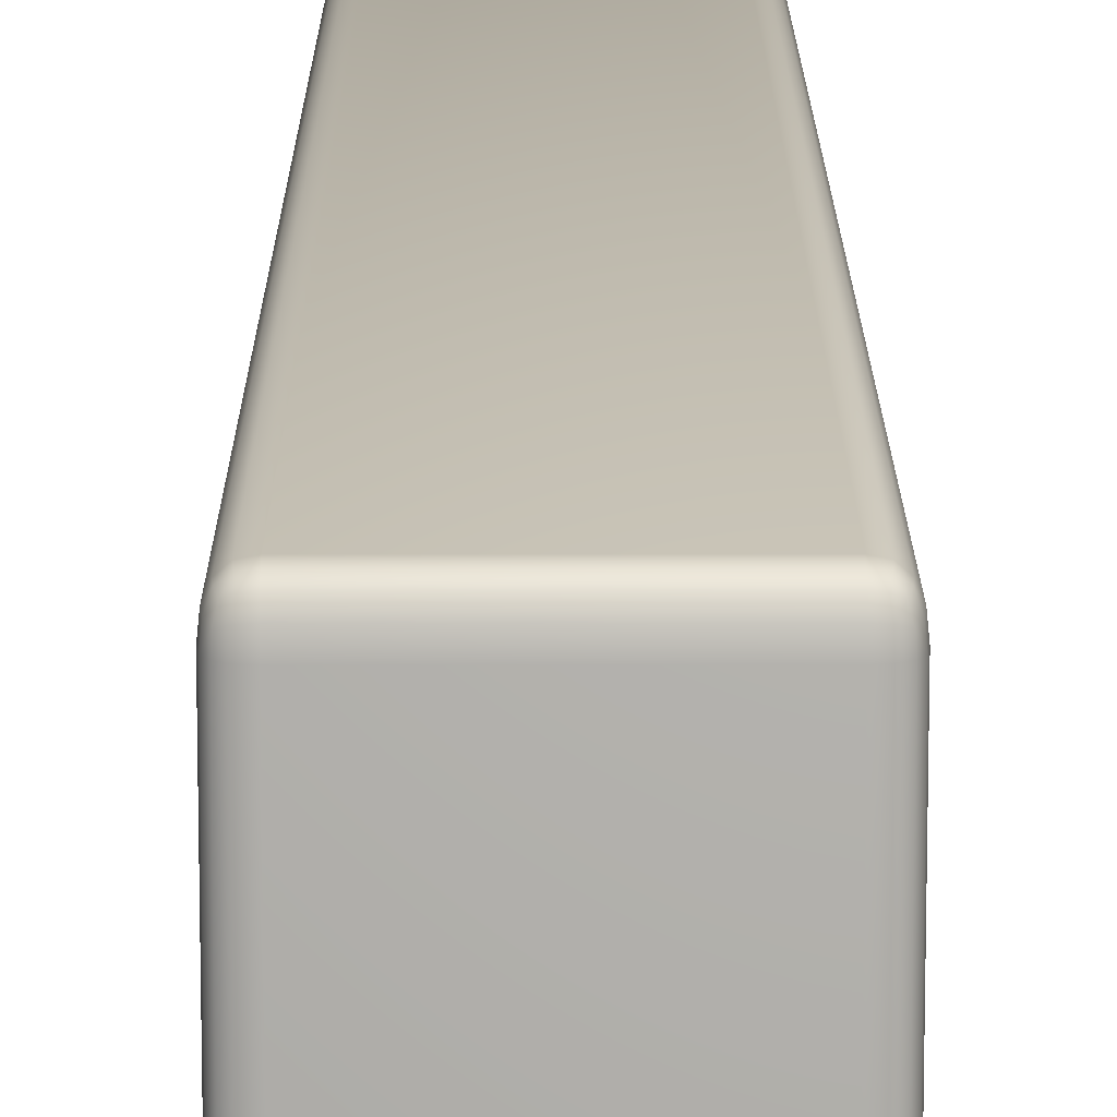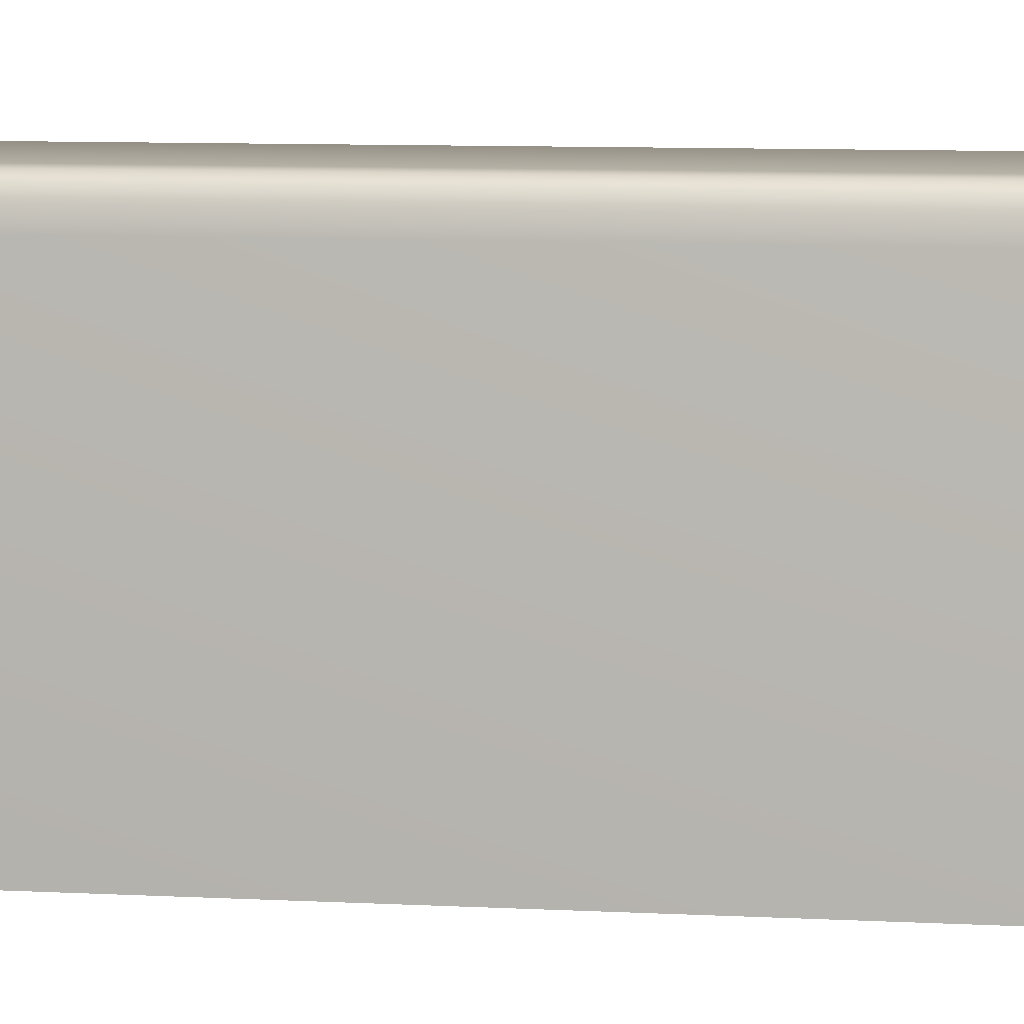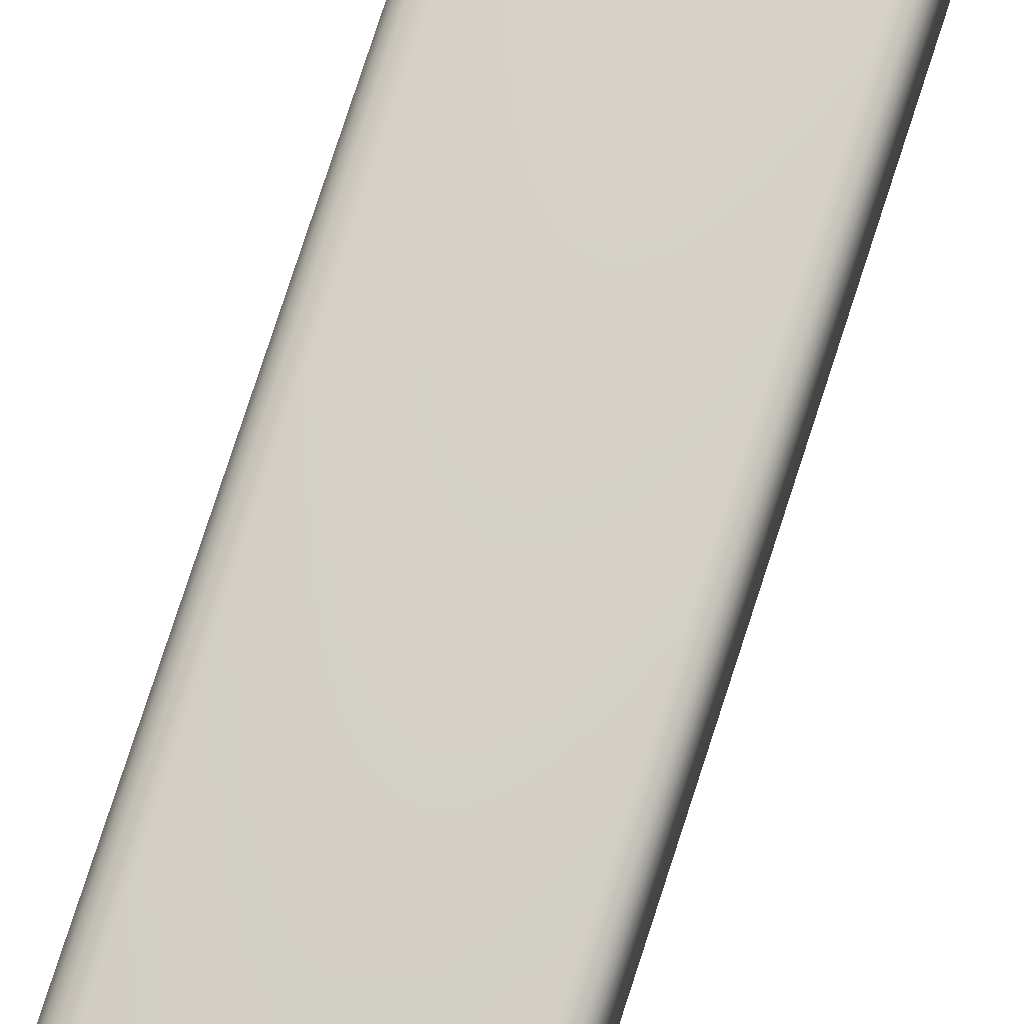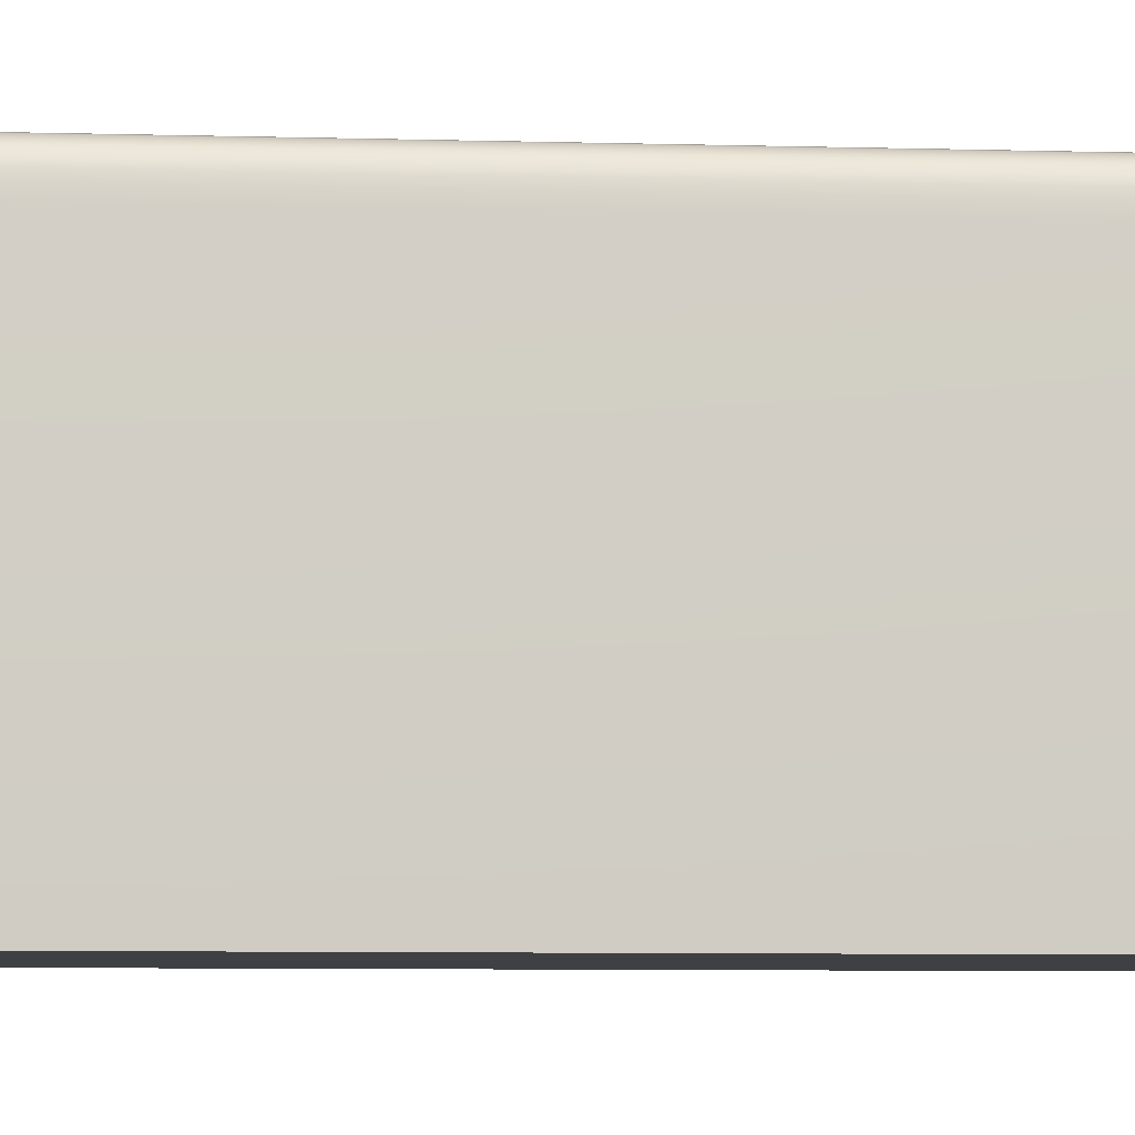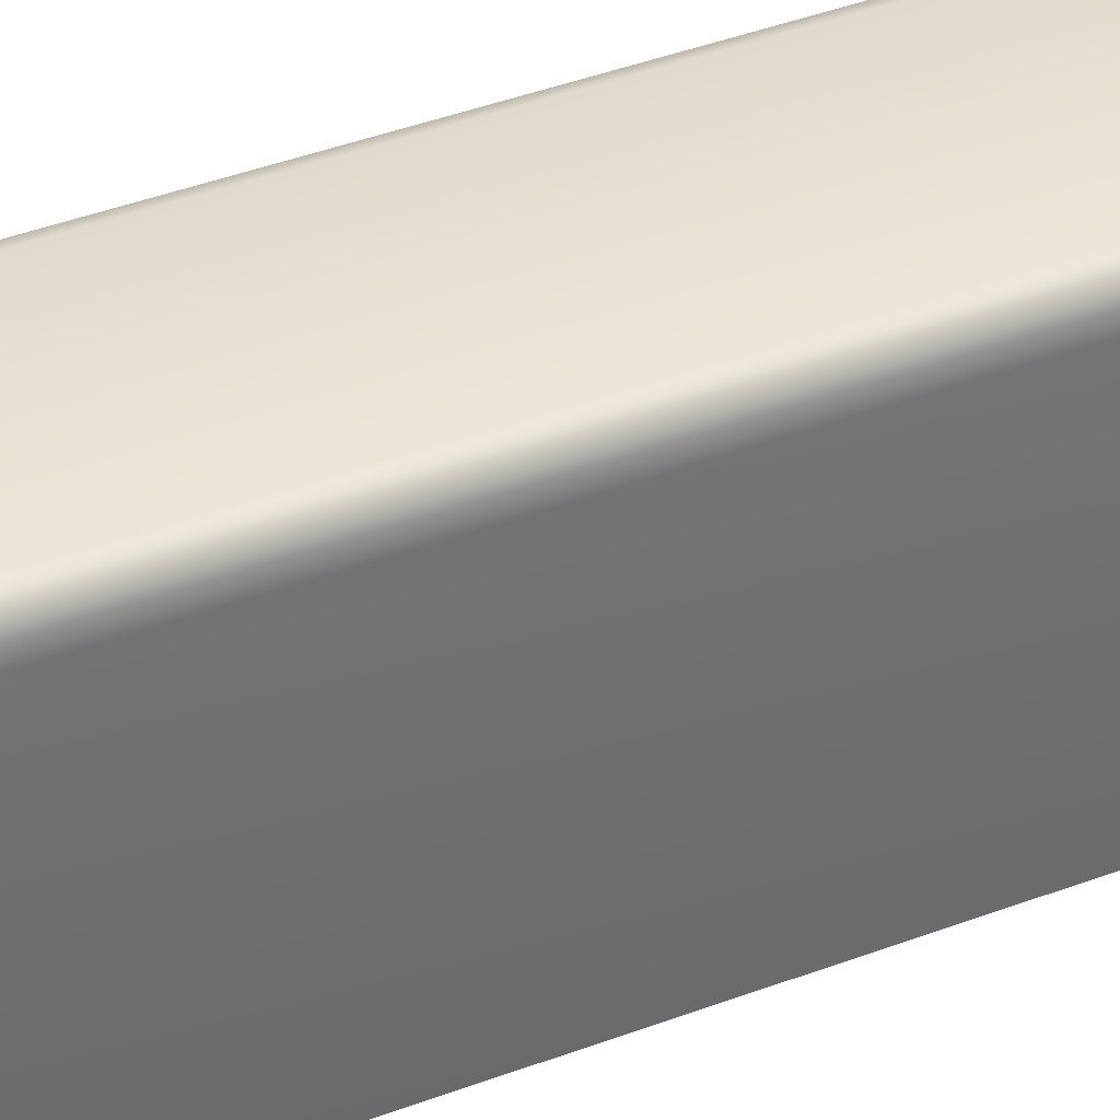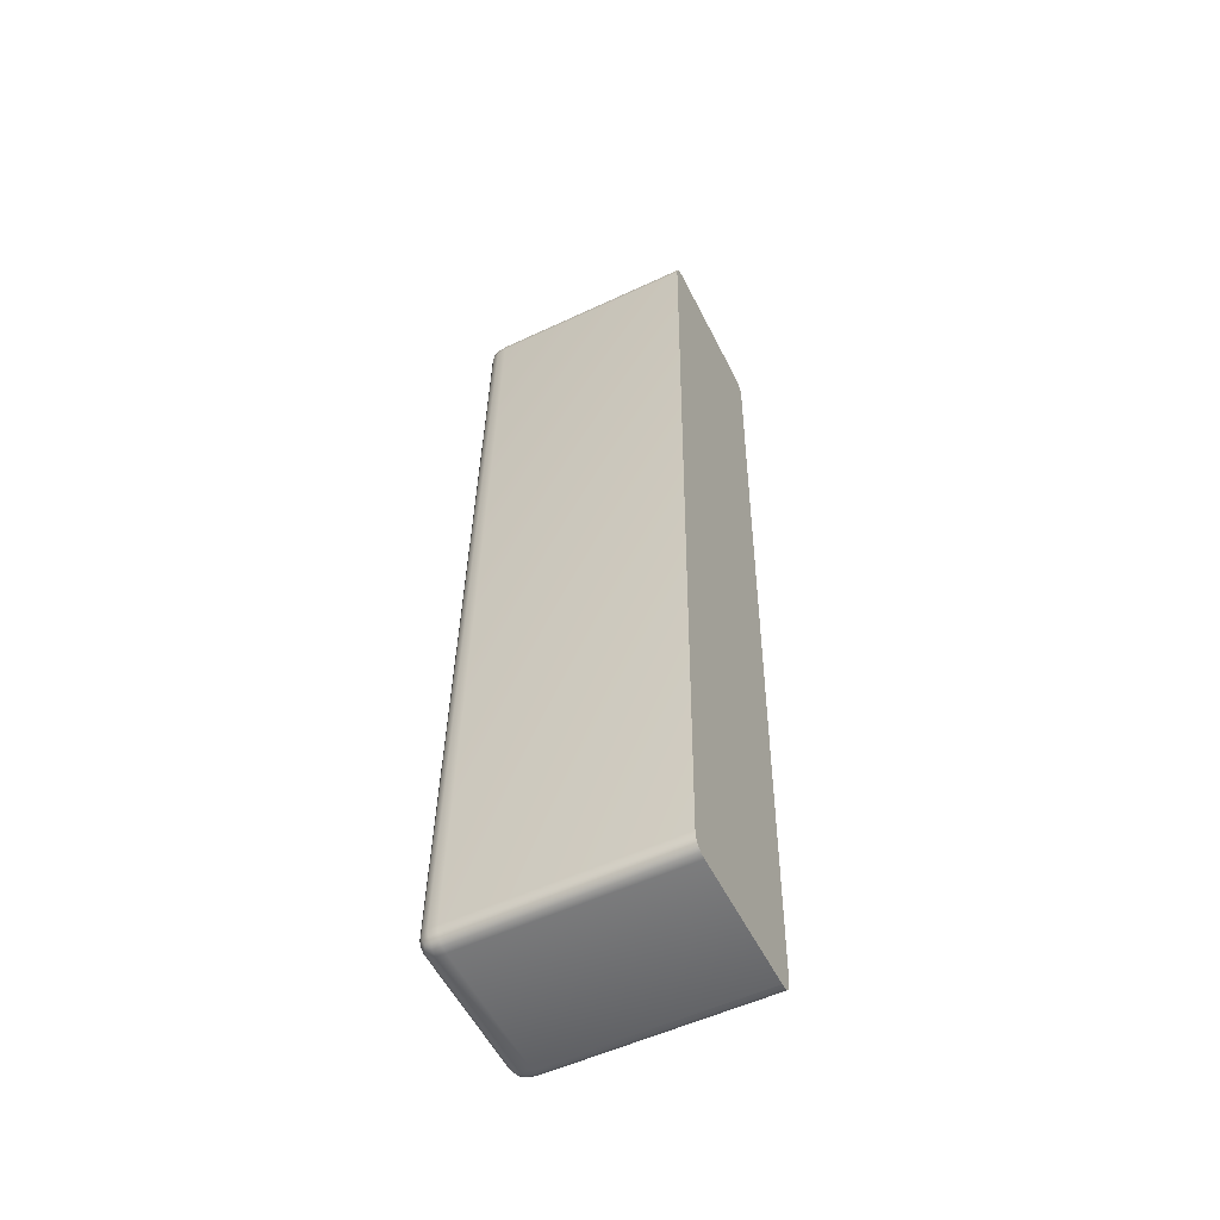
<metadata>
{"format":"obj","ext":"obj","renderer":"f3d","projection":"perspective","resolution":1024,"background":"white","views":[{"elev":14.0,"azim":1.5,"up":"+Y"},{"elev":6.4,"azim":-77.2,"up":"+Y"},{"elev":79.5,"azim":-160.3,"up":"+Y"},{"elev":-5.1,"azim":-95.1,"up":"+Y"},{"elev":39.0,"azim":-114.1,"up":"+Y"},{"elev":-54.1,"azim":-63.5,"up":"+Z"}]}
</metadata>
<code>
o Rectangle013_Mesh.038
v -0.2363 1.05 0.4554
v -0.235 1.05 0.4556
v -0.2357 1.05 0.4556
v -0.2365 1.048 0.4557
v -0.2365 1.049 0.4556
v -0.2366 1.05 0.4541
v -0.2365 1.05 0.4548
v -0.2162 1.05 0.4549
v -0.2175 1.05 0.4551
v -0.2168 1.05 0.4551
v -0.216 1.05 0.4535
v -0.2161 1.05 0.4543
v -0.216 1.048 0.4551
v -0.2161 1.049 0.455
v -0.2197 1.05 0.3333
v -0.2194 1.05 0.3346
v -0.2195 1.05 0.3338
v -0.2209 1.05 0.333
v -0.2203 1.05 0.3331
v -0.2195 1.048 0.333
v -0.2195 1.049 0.3331
v -0.2397 1.05 0.3338
v -0.2399 1.05 0.3351
v -0.2399 1.05 0.3344
v -0.24 1.048 0.3336
v -0.2399 1.049 0.3336
v -0.2385 1.05 0.3335
v -0.2392 1.05 0.3336
v -0.2365 1.021 0.4557
v -0.235 1.021 0.4562
v -0.2359 1.021 0.4561
v -0.2371 1.021 0.4541
v -0.2369 1.021 0.4551
v -0.216 1.021 0.4551
v -0.2155 1.021 0.4535
v -0.2156 1.021 0.4544
v -0.2174 1.021 0.4557
v -0.2166 1.021 0.4555
v -0.2195 1.021 0.333
v -0.221 1.021 0.3325
v -0.2201 1.021 0.3326
v -0.2189 1.021 0.3345
v -0.2191 1.021 0.3336
v -0.24 1.021 0.3336
v -0.2404 1.021 0.3352
v -0.2403 1.021 0.3342
v -0.2385 1.021 0.333
v -0.2394 1.021 0.3332
v -0.2351 1.051 0.4541
v -0.2351 1.051 0.455
v -0.236 1.051 0.4541
v -0.2359 1.051 0.455
v -0.2175 1.051 0.4536
v -0.2167 1.051 0.4536
v -0.2175 1.051 0.4545
v -0.2167 1.051 0.4544
v -0.2209 1.051 0.3346
v -0.2209 1.051 0.3337
v -0.22 1.051 0.3346
v -0.2201 1.051 0.3337
v -0.2385 1.051 0.3351
v -0.2393 1.051 0.3351
v -0.2385 1.051 0.3342
v -0.2393 1.051 0.3343
v -0.2174 1.048 0.4557
v -0.2175 1.05 0.4555
v -0.2166 1.048 0.4555
v -0.2167 1.049 0.4554
v -0.235 1.048 0.4562
v -0.2359 1.048 0.4561
v -0.235 1.05 0.456
v -0.2358 1.049 0.4559
v -0.2189 1.048 0.3345
v -0.2191 1.05 0.3345
v -0.2191 1.048 0.3336
v -0.2192 1.049 0.3337
v -0.2155 1.048 0.4535
v -0.2156 1.048 0.4544
v -0.2157 1.05 0.4535
v -0.2158 1.049 0.4544
v -0.2371 1.048 0.4541
v -0.2369 1.05 0.4541
v -0.2369 1.048 0.4551
v -0.2368 1.049 0.455
v -0.2404 1.048 0.3352
v -0.2403 1.048 0.3342
v -0.2403 1.05 0.3351
v -0.2402 1.049 0.3343
v -0.2385 1.048 0.333
v -0.2385 1.05 0.3332
v -0.2394 1.048 0.3332
v -0.2393 1.049 0.3333
v -0.221 1.048 0.3325
v -0.2201 1.048 0.3326
v -0.2209 1.05 0.3327
v -0.2201 1.049 0.3328
f 53 57 61
f 61 49 53
f 41 39 43
f 43 42 35
f 35 36 34
f 43 35 34
f 34 38 37
f 37 30 31
f 34 37 31
f 31 29 33
f 33 32 45
f 31 33 45
f 45 46 44
f 44 48 47
f 45 44 47
f 31 45 47
f 34 31 47
f 43 34 47
f 41 43 47
f 40 41 47
f 69 30 37
f 37 65 69
f 77 35 42
f 42 73 77
f 85 45 32
f 32 81 85
f 93 40 47
f 47 89 93
f 49 51 52
f 52 50 49
f 50 52 3
f 3 2 50
f 51 6 7
f 7 52 51
f 52 7 1
f 1 3 52
f 53 55 56
f 56 54 53
f 54 56 12
f 12 11 54
f 55 9 10
f 10 56 55
f 56 10 8
f 8 12 56
f 57 59 60
f 60 58 57
f 58 60 19
f 19 18 58
f 59 16 17
f 17 60 59
f 60 17 15
f 15 19 60
f 61 63 64
f 64 62 61
f 62 64 24
f 24 23 62
f 63 27 28
f 28 64 63
f 64 28 22
f 22 24 64
f 65 67 68
f 68 66 65
f 66 68 10
f 10 9 66
f 67 13 14
f 14 68 67
f 68 14 8
f 8 10 68
f 69 71 72
f 72 70 69
f 70 72 5
f 5 4 70
f 71 2 3
f 3 72 71
f 72 3 1
f 1 5 72
f 73 75 76
f 76 74 73
f 74 76 17
f 17 16 74
f 75 20 21
f 21 76 75
f 76 21 15
f 15 17 76
f 77 79 80
f 80 78 77
f 78 80 14
f 14 13 78
f 79 11 12
f 12 80 79
f 80 12 8
f 8 14 80
f 81 83 84
f 84 82 81
f 82 84 7
f 7 6 82
f 83 4 5
f 5 84 83
f 84 5 1
f 1 7 84
f 85 87 88
f 88 86 85
f 86 88 26
f 26 25 86
f 87 23 24
f 24 88 87
f 88 24 22
f 22 26 88
f 89 91 92
f 92 90 89
f 90 92 28
f 28 27 90
f 91 25 26
f 26 92 91
f 92 26 22
f 22 28 92
f 93 95 96
f 96 94 93
f 94 96 21
f 21 20 94
f 95 18 19
f 19 96 95
f 96 19 15
f 15 21 96
f 53 49 50
f 50 55 53
f 55 50 2
f 2 9 55
f 57 53 54
f 54 59 57
f 59 54 11
f 11 16 59
f 61 57 58
f 58 63 61
f 63 58 18
f 18 27 63
f 49 61 62
f 62 51 49
f 51 62 23
f 23 6 51
f 69 65 66
f 66 71 69
f 71 66 9
f 9 2 71
f 30 69 70
f 70 31 30
f 31 70 4
f 4 29 31
f 65 37 38
f 38 67 65
f 67 38 34
f 34 13 67
f 77 73 74
f 74 79 77
f 79 74 16
f 16 11 79
f 35 77 78
f 78 36 35
f 36 78 13
f 13 34 36
f 73 42 43
f 43 75 73
f 75 43 39
f 39 20 75
f 85 81 82
f 82 87 85
f 87 82 6
f 6 23 87
f 45 85 86
f 86 46 45
f 46 86 25
f 25 44 46
f 81 32 33
f 33 83 81
f 83 33 29
f 29 4 83
f 93 89 90
f 90 95 93
f 95 90 27
f 27 18 95
f 40 93 94
f 94 41 40
f 41 94 20
f 20 39 41
f 89 47 48
f 48 91 89
f 91 48 44
f 44 25 91

</code>
